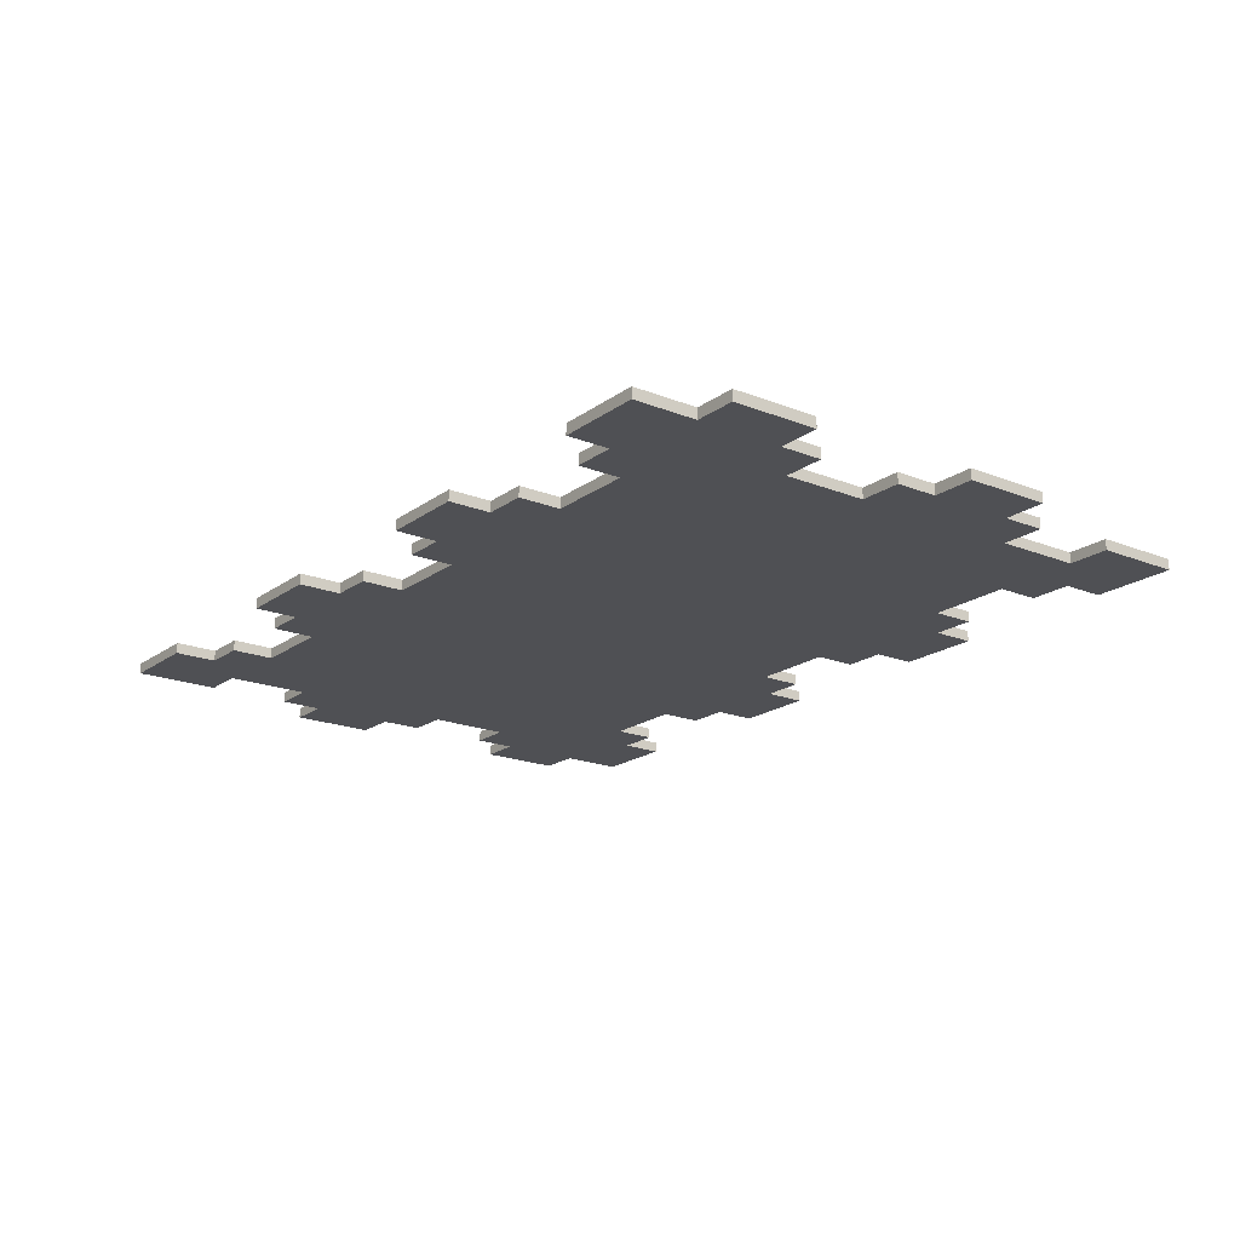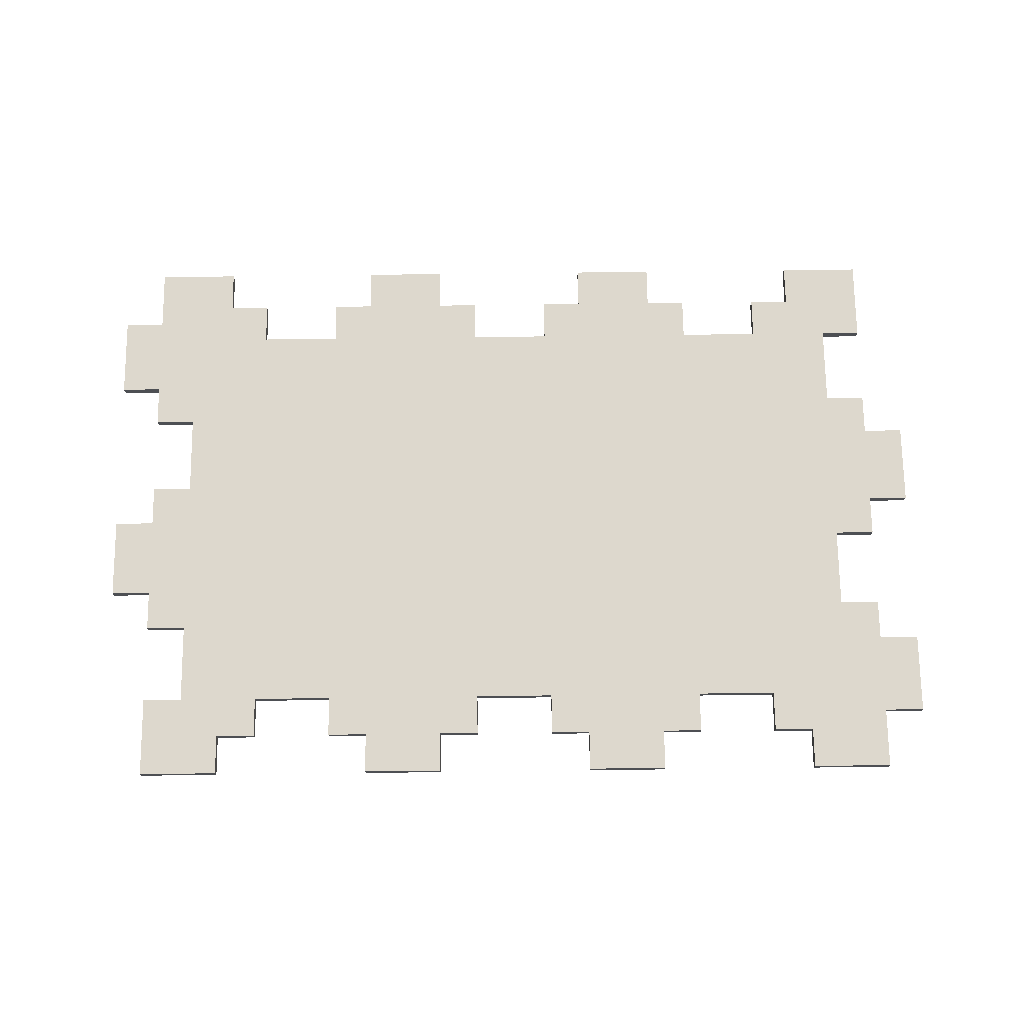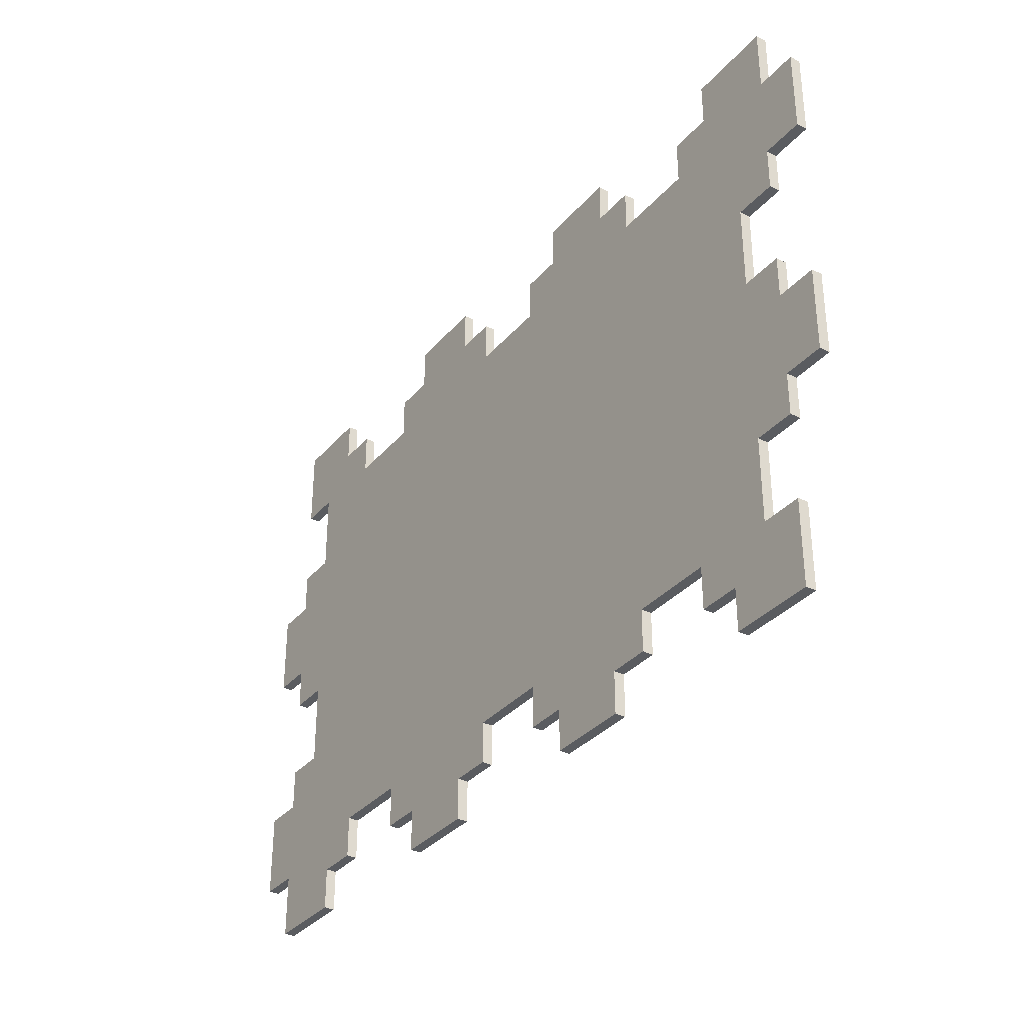
<metadata>
{"format":"obj","ext":"obj","renderer":"f3d","projection":"perspective","resolution":1024,"background":"white","views":[{"elev":-19.1,"azim":53.1,"up":"+Y"},{"elev":72.2,"azim":-0.7,"up":"+Y"},{"elev":-33.7,"azim":56.0,"up":"+Z"}]}
</metadata>
<code>
v 2 0 23
v 0 0 23
v 0 0.5 23
v 2 0.5 23
v 2 0 19
v 2 0 23
v 2 0.5 23
v 2 0.5 19
v 0 0 19
v 2 0 19
v 2 0.5 19
v 0 0.5 19
v 0 0 17
v 0 0 19
v 0 0.5 19
v 0 0.5 17
v -2 0 17
v 0 0 17
v 0 0.5 17
v -2 0.5 17
v -2 0 13
v -2 0 17
v -2 0.5 17
v -2 0.5 13
v 0 0 13
v -2 0 13
v -2 0.5 13
v 0 0.5 13
v 0 0 11
v 0 0 13
v 0 0.5 13
v 0 0.5 11
v 2 0 11
v 0 0 11
v 0 0.5 11
v 2 0.5 11
v 2 0 7
v 2 0 11
v 2 0.5 11
v 2 0.5 7
v 0 0 7
v 2 0 7
v 2 0.5 7
v 0 0.5 7
v 0 0 5
v 0 0 7
v 0 0.5 7
v 0 0.5 5
v -2 0 5
v 0 0 5
v 0 0.5 5
v -2 0.5 5
v -2 0 1
v -2 0 5
v -2 0.5 5
v -2 0.5 1
v 0 0 1
v -2 0 1
v -2 0.5 1
v 0 0.5 1
v 0 0 -2
v 0 0 1
v 0 0.5 1
v 0 0.5 -2
v 4 0 -2
v 0 0 -2
v 0 0.5 -2
v 4 0.5 -2
v 4 0 0
v 4 0 -2
v 4 0.5 -2
v 4 0.5 0
v 6 0 0
v 4 0 0
v 4 0.5 0
v 6 0.5 0
v 6 0 2
v 6 0 0
v 6 0.5 0
v 6 0.5 2
v 10 0 2
v 6 0 2
v 6 0.5 2
v 10 0.5 2
v 10 0 0
v 10 0 2
v 10 0.5 2
v 10 0.5 0
v 12 0 0
v 10 0 0
v 10 0.5 0
v 12 0.5 0
v 12 0 -2
v 12 0 0
v 12 0.5 0
v 12 0.5 -2
v 16 0 -2
v 12 0 -2
v 12 0.5 -2
v 16 0.5 -2
v 16 0 0
v 16 0 -2
v 16 0.5 -2
v 16 0.5 0
v 18 0 0
v 16 0 0
v 16 0.5 0
v 18 0.5 0
v 18 0 2
v 18 0 0
v 18 0.5 0
v 18 0.5 2
v 22 0 2
v 18 0 2
v 18 0.5 2
v 22 0.5 2
v 22 0 0
v 22 0 2
v 22 0.5 2
v 22 0.5 0
v 24 0 0
v 22 0 0
v 22 0.5 0
v 24 0.5 0
v 24 0 -2
v 24 0 0
v 24 0.5 0
v 24 0.5 -2
v 28 0 -2
v 24 0 -2
v 24 0.5 -2
v 28 0.5 -2
v 28 0 0
v 28 0 -2
v 28 0.5 -2
v 28 0.5 0
v 30 0 0
v 28 0 0
v 28 0.5 0
v 30 0.5 0
v 30 0 2
v 30 0 0
v 30 0.5 0
v 30 0.5 2
v 34 0 2
v 30 0 2
v 30 0.5 2
v 34 0.5 2
v 34 0 0
v 34 0 2
v 34 0.5 2
v 34 0.5 0
v 36 0 0
v 34 0 0
v 34 0.5 0
v 36 0.5 0
v 36 0 -2
v 36 0 0
v 36 0.5 0
v 36 0.5 -2
v 40 0 -2
v 36 0 -2
v 36 0.5 -2
v 40 0.5 -2
v 40 0 2
v 40 0 -2
v 40 0.5 -2
v 40 0.5 2
v 38 0 2
v 40 0 2
v 40 0.5 2
v 38 0.5 2
v 38 0 6
v 38 0 2
v 38 0.5 2
v 38 0.5 6
v 40 0 6
v 38 0 6
v 38 0.5 6
v 40 0.5 6
v 40 0 8
v 40 0 6
v 40 0.5 6
v 40 0.5 8
v 42 0 8
v 40 0 8
v 40 0.5 8
v 42 0.5 8
v 42 0 12
v 42 0 8
v 42 0.5 8
v 42 0.5 12
v 40 0 12
v 42 0 12
v 42 0.5 12
v 40 0.5 12
v 40 0 14
v 40 0 12
v 40 0.5 12
v 40 0.5 14
v 38 0 14
v 40 0 14
v 40 0.5 14
v 38 0.5 14
v 38 0 18
v 38 0 14
v 38 0.5 14
v 38 0.5 18
v 40 0 18
v 38 0 18
v 38 0.5 18
v 40 0.5 18
v 40 0 20
v 40 0 18
v 40 0.5 18
v 40 0.5 20
v 42 0 20
v 40 0 20
v 40 0.5 20
v 42 0.5 20
v 42 0 24
v 42 0 20
v 42 0.5 20
v 42 0.5 24
v 40 0 24
v 42 0 24
v 42 0.5 24
v 40 0.5 24
v 40 0 27
v 40 0 24
v 40 0.5 24
v 40 0.5 27
v 36 0 27
v 40 0 27
v 40 0.5 27
v 36 0.5 27
v 36 0 25
v 36 0 27
v 36 0.5 27
v 36 0.5 25
v 34 0 25
v 36 0 25
v 36 0.5 25
v 34 0.5 25
v 34 0 23
v 34 0 25
v 34 0.5 25
v 34 0.5 23
v 30 0 23
v 34 0 23
v 34 0.5 23
v 30 0.5 23
v 30 0 25
v 30 0 23
v 30 0.5 23
v 30 0.5 25
v 28 0 25
v 30 0 25
v 30 0.5 25
v 28 0.5 25
v 28 0 27
v 28 0 25
v 28 0.5 25
v 28 0.5 27
v 24 0 27
v 28 0 27
v 28 0.5 27
v 24 0.5 27
v 24 0 25
v 24 0 27
v 24 0.5 27
v 24 0.5 25
v 22 0 25
v 24 0 25
v 24 0.5 25
v 22 0.5 25
v 22 0 23
v 22 0 25
v 22 0.5 25
v 22 0.5 23
v 18 0 23
v 22 0 23
v 22 0.5 23
v 18 0.5 23
v 18 0 25
v 18 0 23
v 18 0.5 23
v 18 0.5 25
v 16 0 25
v 18 0 25
v 18 0.5 25
v 16 0.5 25
v 16 0 27
v 16 0 25
v 16 0.5 25
v 16 0.5 27
v 12 0 27
v 16 0 27
v 16 0.5 27
v 12 0.5 27
v 12 0 25
v 12 0 27
v 12 0.5 27
v 12 0.5 25
v 10 0 25
v 12 0 25
v 12 0.5 25
v 10 0.5 25
v 10 0 23
v 10 0 25
v 10 0.5 25
v 10 0.5 23
v 6 0 23
v 10 0 23
v 10 0.5 23
v 6 0.5 23
v 6 0 25
v 6 0 23
v 6 0.5 23
v 6 0.5 25
v 4 0 25
v 6 0 25
v 6 0.5 25
v 4 0.5 25
v 4 0 27
v 4 0 25
v 4 0.5 25
v 4 0.5 27
v 0 0 27
v 4 0 27
v 4 0.5 27
v 0 0.5 27
v 0 0 23
v 0 0 27
v 0 0.5 27
v 0 0.5 23
v 0 0.5 23
v 0 0.5 27
v 4 0.5 27
v 4 0.5 25
v 6 0.5 25
v 6 0.5 23
v 10 0.5 23
v 10 0.5 25
v 12 0.5 25
v 12 0.5 27
v 16 0.5 27
v 16 0.5 25
v 18 0.5 25
v 18 0.5 23
v 22 0.5 23
v 22 0.5 25
v 24 0.5 25
v 24 0.5 27
v 28 0.5 27
v 28 0.5 25
v 30 0.5 25
v 30 0.5 23
v 34 0.5 23
v 34 0.5 25
v 36 0.5 25
v 36 0.5 27
v 40 0.5 27
v 40 0.5 24
v 42 0.5 24
v 42 0.5 20
v 40 0.5 20
v 40 0.5 18
v 38 0.5 18
v 38 0.5 14
v 40 0.5 14
v 40 0.5 12
v 42 0.5 12
v 42 0.5 8
v 40 0.5 8
v 40 0.5 6
v 38 0.5 6
v 38 0.5 2
v 40 0.5 2
v 40 0.5 -2
v 36 0.5 -2
v 36 0.5 0
v 34 0.5 0
v 34 0.5 2
v 30 0.5 2
v 30 0.5 0
v 28 0.5 0
v 28 0.5 -2
v 24 0.5 -2
v 24 0.5 0
v 22 0.5 0
v 22 0.5 2
v 18 0.5 2
v 18 0.5 0
v 16 0.5 0
v 16 0.5 -2
v 12 0.5 -2
v 12 0.5 0
v 10 0.5 0
v 10 0.5 2
v 6 0.5 2
v 6 0.5 0
v 4 0.5 0
v 4 0.5 -2
v 0 0.5 -2
v 0 0.5 1
v -2 0.5 1
v -2 0.5 5
v 0 0.5 5
v 0 0.5 7
v 2 0.5 7
v 2 0.5 11
v 0 0.5 11
v 0 0.5 13
v -2 0.5 13
v -2 0.5 17
v 0 0.5 17
v 0 0.5 19
v 2 0.5 19
v 2 0.5 23
v 0 0 27
v 0 0 23
v 2 0 23
v 2 0 19
v 0 0 19
v 0 0 17
v -2 0 17
v -2 0 13
v 0 0 13
v 0 0 11
v 2 0 11
v 2 0 7
v 0 0 7
v 0 0 5
v -2 0 5
v -2 0 1
v 0 0 1
v 0 0 -2
v 4 0 -2
v 4 0 0
v 6 0 0
v 6 0 2
v 10 0 2
v 10 0 0
v 12 0 0
v 12 0 -2
v 16 0 -2
v 16 0 0
v 18 0 0
v 18 0 2
v 22 0 2
v 22 0 0
v 24 0 0
v 24 0 -2
v 28 0 -2
v 28 0 0
v 30 0 0
v 30 0 2
v 34 0 2
v 34 0 0
v 36 0 0
v 36 0 -2
v 40 0 -2
v 40 0 2
v 38 0 2
v 38 0 6
v 40 0 6
v 40 0 8
v 42 0 8
v 42 0 12
v 40 0 12
v 40 0 14
v 38 0 14
v 38 0 18
v 40 0 18
v 40 0 20
v 42 0 20
v 42 0 24
v 40 0 24
v 40 0 27
v 36 0 27
v 36 0 25
v 34 0 25
v 34 0 23
v 30 0 23
v 30 0 25
v 28 0 25
v 28 0 27
v 24 0 27
v 24 0 25
v 22 0 25
v 22 0 23
v 18 0 23
v 18 0 25
v 16 0 25
v 16 0 27
v 12 0 27
v 12 0 25
v 10 0 25
v 10 0 23
v 6 0 23
v 6 0 25
v 4 0 25
v 4 0 27
g 570742d8-e337-11ea-87b2-54bf646e7e1f
f 1 2 4
f 4 2 3
g 570790f8-e337-11ea-ab55-54bf646e7e1f
f 5 6 8
f 8 6 7
g 5707df18-e337-11ea-97da-54bf646e7e1f
f 9 10 12
f 12 10 11
g 57082d36-e337-11ea-80d5-54bf646e7e1f
f 13 14 16
f 16 14 15
g 57087b64-e337-11ea-8f52-54bf646e7e1f
f 17 18 20
f 20 18 19
g 5708c980-e337-11ea-8002-54bf646e7e1f
f 21 22 24
f 24 22 23
g 57093e9a-e337-11ea-9c48-54bf646e7e1f
f 25 26 28
f 28 26 27
g 5709b3c6-e337-11ea-bf6c-54bf646e7e1f
f 29 30 32
f 32 30 31
g 570a28f6-e337-11ea-9977-54bf646e7e1f
f 33 34 36
f 36 34 35
g 570a9e24-e337-11ea-acb5-54bf646e7e1f
f 37 38 40
f 40 38 39
g 570b3a5e-e337-11ea-81af-54bf646e7e1f
f 41 42 44
f 44 42 43
g 570bd6a8-e337-11ea-b6b1-54bf646e7e1f
f 45 46 48
f 48 46 47
g 570c72f8-e337-11ea-87a7-54bf646e7e1f
f 49 50 52
f 52 50 51
g 570d0f18-e337-11ea-8067-54bf646e7e1f
f 53 54 56
f 56 54 55
g 570dd25e-e337-11ea-a43c-54bf646e7e1f
f 57 58 60
f 60 58 59
g 570e95ac-e337-11ea-9c31-54bf646e7e1f
f 61 62 64
f 64 62 63
g 570f58f4-e337-11ea-a5c0-54bf646e7e1f
f 65 66 68
f 68 66 67
g 57104358-e337-11ea-9e0b-54bf646e7e1f
f 69 70 72
f 72 70 71
g 57112db4-e337-11ea-b230-54bf646e7e1f
f 73 74 76
f 76 74 75
g 57123f18-e337-11ea-9c5e-54bf646e7e1f
f 77 78 80
f 80 78 79
g 5713298c-e337-11ea-902e-54bf646e7e1f
f 81 82 84
f 84 82 83
g 571413ca-e337-11ea-9c3f-54bf646e7e1f
f 85 86 88
f 88 86 87
g 5714fe28-e337-11ea-9456-54bf646e7e1f
f 89 90 92
f 92 90 91
g 57160f8a-e337-11ea-806c-54bf646e7e1f
f 93 94 96
f 96 94 95
g 571720fe-e337-11ea-9203-54bf646e7e1f
f 97 98 100
f 100 98 99
g 57185974-e337-11ea-a56c-54bf646e7e1f
f 101 102 104
f 104 102 103
g 571991ee-e337-11ea-bf10-54bf646e7e1f
f 105 106 108
f 108 106 107
g 571aa364-e337-11ea-a871-54bf646e7e1f
f 109 110 112
f 112 110 111
g 571bdbd4-e337-11ea-9982-54bf646e7e1f
f 113 114 116
f 116 114 115
g 571d1452-e337-11ea-a18e-54bf646e7e1f
f 117 118 120
f 120 118 119
g 571e4cde-e337-11ea-bcab-54bf646e7e1f
f 121 122 124
f 124 122 123
g 571fac64-e337-11ea-8d76-54bf646e7e1f
f 125 126 128
f 128 126 127
g 57210bd2-e337-11ea-bdcb-54bf646e7e1f
f 129 130 132
f 132 130 131
g 57226b5c-e337-11ea-8560-54bf646e7e1f
f 133 134 136
f 136 134 135
g 5723cb08-e337-11ea-8c04-54bf646e7e1f
f 137 138 140
f 140 138 139
g 57252a9e-e337-11ea-9494-54bf646e7e1f
f 141 142 144
f 144 142 143
g 5726b122-e337-11ea-a61f-54bf646e7e1f
f 145 146 148
f 148 146 147
g 572837b8-e337-11ea-9346-54bf646e7e1f
f 149 150 152
f 152 150 151
g 5729be2e-e337-11ea-aee8-54bf646e7e1f
f 153 154 156
f 156 154 155
g 572b6bd4-e337-11ea-88af-54bf646e7e1f
f 157 158 160
f 160 158 159
g 572cf264-e337-11ea-ae4c-54bf646e7e1f
f 161 162 164
f 164 162 163
g 572ec71e-e337-11ea-9dd4-54bf646e7e1f
f 165 166 168
f 168 166 167
g 57309be8-e337-11ea-95c6-54bf646e7e1f
f 169 170 172
f 172 170 171
g 573270a4-e337-11ea-a6af-54bf646e7e1f
f 173 174 176
f 176 174 175
g 5734455c-e337-11ea-a30e-54bf646e7e1f
f 177 178 180
f 180 178 179
g 57361a14-e337-11ea-9ab2-54bf646e7e1f
f 181 182 184
f 184 182 183
g 57383cbe-e337-11ea-bf41-54bf646e7e1f
f 185 186 188
f 188 186 187
g 573d6cd8-e337-11ea-b2bd-54bf646e7e1f
f 189 190 192
f 192 190 191
g 574052f4-e337-11ea-8ae0-54bf646e7e1f
f 193 194 196
f 196 194 195
g 57433900-e337-11ea-9b07-54bf646e7e1f
f 197 198 200
f 200 198 199
g 5747099a-e337-11ea-8eba-54bf646e7e1f
f 201 202 204
f 204 202 203
g 57497a8a-e337-11ea-9330-54bf646e7e1f
f 205 206 208
f 208 206 207
g 574bc44a-e337-11ea-9535-54bf646e7e1f
f 209 210 212
f 212 210 211
g 574e0e28-e337-11ea-90a9-54bf646e7e1f
f 213 214 216
f 216 214 215
g 57505826-e337-11ea-9699-54bf646e7e1f
f 217 218 220
f 220 218 219
g 5752a20a-e337-11ea-8d6e-54bf646e7e1f
f 221 222 224
f 224 222 223
g 57551302-e337-11ea-bad8-54bf646e7e1f
f 225 226 228
f 228 226 227
g 5757ab0a-e337-11ea-84a8-54bf646e7e1f
f 229 230 232
f 232 230 231
g 575a9124-e337-11ea-9fa2-54bf646e7e1f
f 233 234 236
f 236 234 235
g 575d021c-e337-11ea-8759-54bf646e7e1f
f 237 238 240
f 240 238 239
g 575fe824-e337-11ea-a907-54bf646e7e1f
f 241 242 244
f 244 242 243
g 57628030-e337-11ea-8adc-54bf646e7e1f
f 245 246 248
f 248 246 247
g 5764f11c-e337-11ea-bbc2-54bf646e7e1f
f 249 250 252
f 252 250 251
g 57678958-e337-11ea-882e-54bf646e7e1f
f 253 254 256
f 256 254 255
g 576a4846-e337-11ea-8622-54bf646e7e1f
f 257 258 260
f 260 258 259
g 576da388-e337-11ea-8197-54bf646e7e1f
f 261 262 264
f 264 262 263
g 57708992-e337-11ea-8ab6-54bf646e7e1f
f 265 266 268
f 268 266 267
g 577348a6-e337-11ea-8d09-54bf646e7e1f
f 269 270 272
f 272 270 271
g 57762ec0-e337-11ea-b598-54bf646e7e1f
f 273 274 276
f 276 274 275
g 5778edcc-e337-11ea-b08a-54bf646e7e1f
f 277 278 280
f 280 278 279
g 577bd3e2-e337-11ea-802b-54bf646e7e1f
f 281 282 284
f 284 282 283
g 577e92fa-e337-11ea-9c1c-54bf646e7e1f
f 285 286 288
f 288 286 287
g 5781a02c-e337-11ea-a68f-54bf646e7e1f
f 289 290 292
f 292 290 291
g 5784ad58-e337-11ea-887d-54bf646e7e1f
f 293 294 296
f 296 294 295
g 5788cbe2-e337-11ea-aab0-54bf646e7e1f
f 297 298 300
f 300 298 299
g 578c2730-e337-11ea-b25d-54bf646e7e1f
f 301 302 304
f 304 302 303
g 578f347a-e337-11ea-a295-54bf646e7e1f
f 305 306 308
f 308 306 307
g 579241ca-e337-11ea-a032-54bf646e7e1f
f 309 310 312
f 312 310 311
g 57954ede-e337-11ea-bfa8-54bf646e7e1f
f 313 314 316
f 316 314 315
g 57985bee-e337-11ea-890e-54bf646e7e1f
f 317 318 320
f 320 318 319
g 579bb740-e337-11ea-aeee-54bf646e7e1f
f 321 322 324
f 324 322 323
g 579f129c-e337-11ea-a0f9-54bf646e7e1f
f 325 326 328
f 328 326 327
g 57a2953e-e337-11ea-bc96-54bf646e7e1f
f 329 330 332
f 332 330 331
g 57a61788-e337-11ea-8b4c-54bf646e7e1f
f 333 334 336
f 336 334 335
g 57a9c10c-e337-11ea-a55a-54bf646e7e1f
f 337 338 420
f 420 338 340
f 420 340 342
f 342 340 341
f 338 339 340
f 420 342 419
f 419 342 343
f 419 343 412
f 412 343 350
f 412 350 393
f 393 350 392
f 392 350 351
f 392 351 370
f 370 351 369
f 369 351 358
f 369 358 359
f 344 345 343
f 343 345 348
f 343 348 350
f 350 348 349
f 345 346 348
f 348 346 347
f 352 353 351
f 351 353 356
f 351 356 358
f 358 356 357
f 353 354 356
f 356 354 355
f 360 361 359
f 359 361 364
f 359 364 367
f 367 364 366
f 366 364 365
f 362 363 361
f 361 363 364
f 368 369 367
f 367 369 359
f 371 372 370
f 370 372 375
f 370 375 377
f 377 375 376
f 373 374 372
f 372 374 375
f 378 384 377
f 377 384 385
f 377 385 370
f 370 385 392
f 379 380 378
f 378 380 382
f 378 382 384
f 384 382 383
f 380 381 382
f 386 387 385
f 385 387 392
f 392 387 390
f 390 387 388
f 390 388 389
f 390 391 392
f 394 395 393
f 393 395 400
f 393 400 411
f 411 400 401
f 411 401 409
f 409 401 406
f 409 406 408
f 408 406 407
f 400 395 398
f 398 395 396
f 398 396 397
f 398 399 400
f 402 403 401
f 401 403 406
f 404 405 403
f 403 405 406
f 409 410 411
f 411 412 393
f 413 414 412
f 412 414 417
f 412 417 419
f 419 417 418
f 415 416 414
f 414 416 417
g 57adb876-e337-11ea-91b0-54bf646e7e1f
f 422 423 421
f 421 423 503
f 421 503 504
f 503 423 501
f 501 423 424
f 501 424 500
f 500 424 431
f 500 431 493
f 493 431 450
f 493 450 451
f 425 426 424
f 424 426 429
f 424 429 431
f 431 429 430
f 426 427 429
f 429 427 428
f 431 432 450
f 450 432 443
f 450 443 448
f 448 443 445
f 448 445 447
f 447 445 446
f 433 434 432
f 432 434 442
f 432 442 443
f 442 434 437
f 437 434 435
f 437 435 436
f 442 437 440
f 440 437 438
f 440 438 439
f 440 441 442
f 443 444 445
f 448 449 450
f 452 453 451
f 451 453 456
f 451 456 458
f 458 456 457
f 454 455 453
f 453 455 456
f 459 466 458
f 458 466 473
f 458 473 451
f 451 473 492
f 451 492 493
f 460 461 459
f 459 461 465
f 459 465 466
f 462 463 461
f 461 463 465
f 463 464 465
f 467 468 466
f 466 468 471
f 466 471 473
f 473 471 472
f 469 470 468
f 468 470 471
f 473 474 492
f 492 474 485
f 492 485 490
f 490 485 487
f 490 487 489
f 489 487 488
f 475 476 474
f 474 476 484
f 474 484 485
f 477 478 476
f 476 478 479
f 476 479 484
f 484 479 482
f 484 482 483
f 479 480 482
f 482 480 481
f 485 486 487
f 490 491 492
f 494 495 493
f 493 495 498
f 493 498 500
f 500 498 499
f 496 497 495
f 495 497 498
f 501 502 503

</code>
